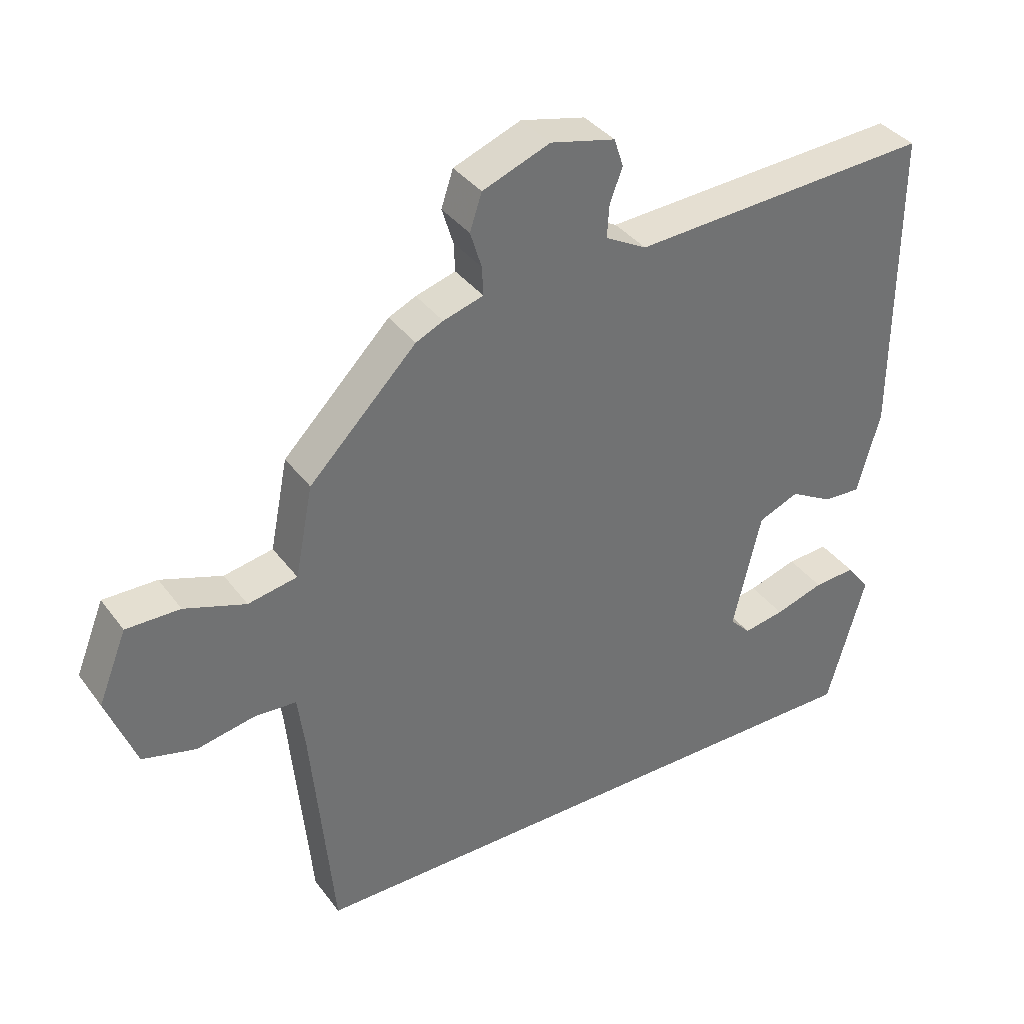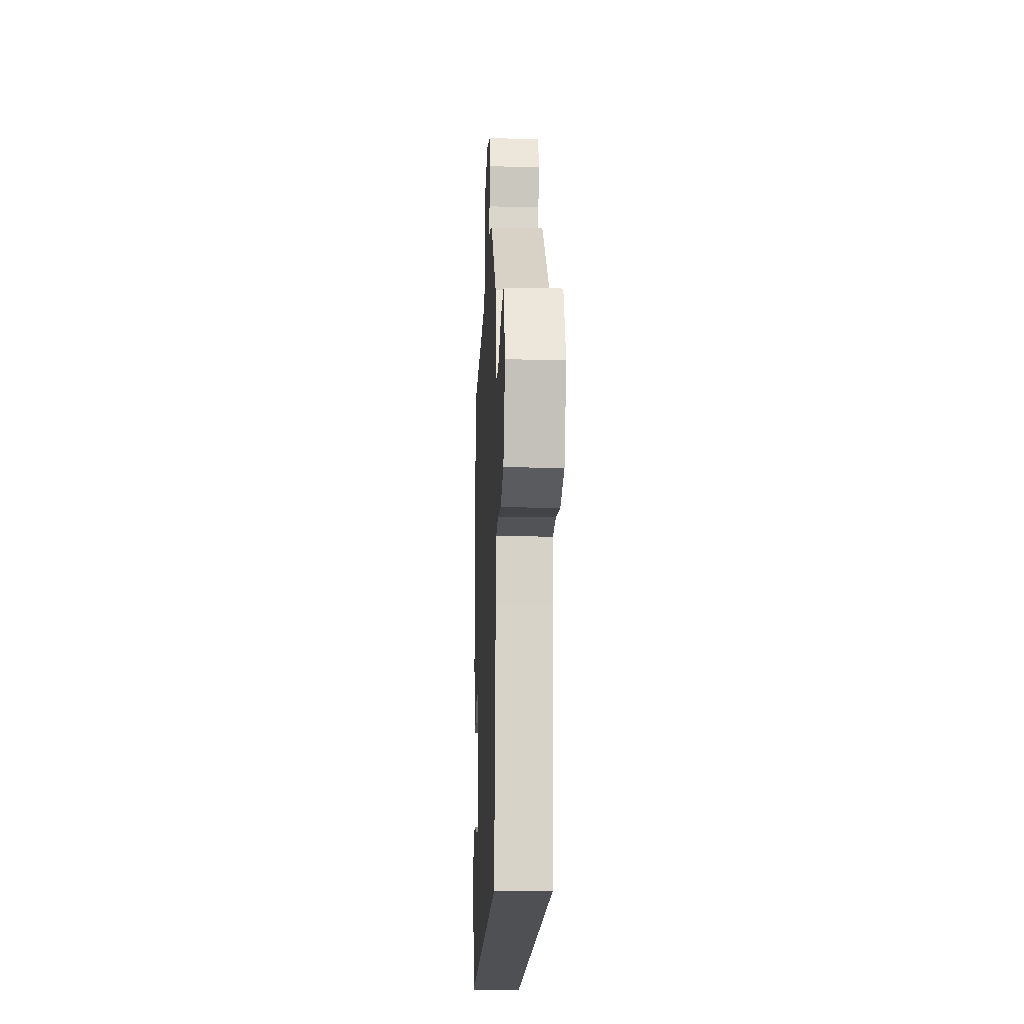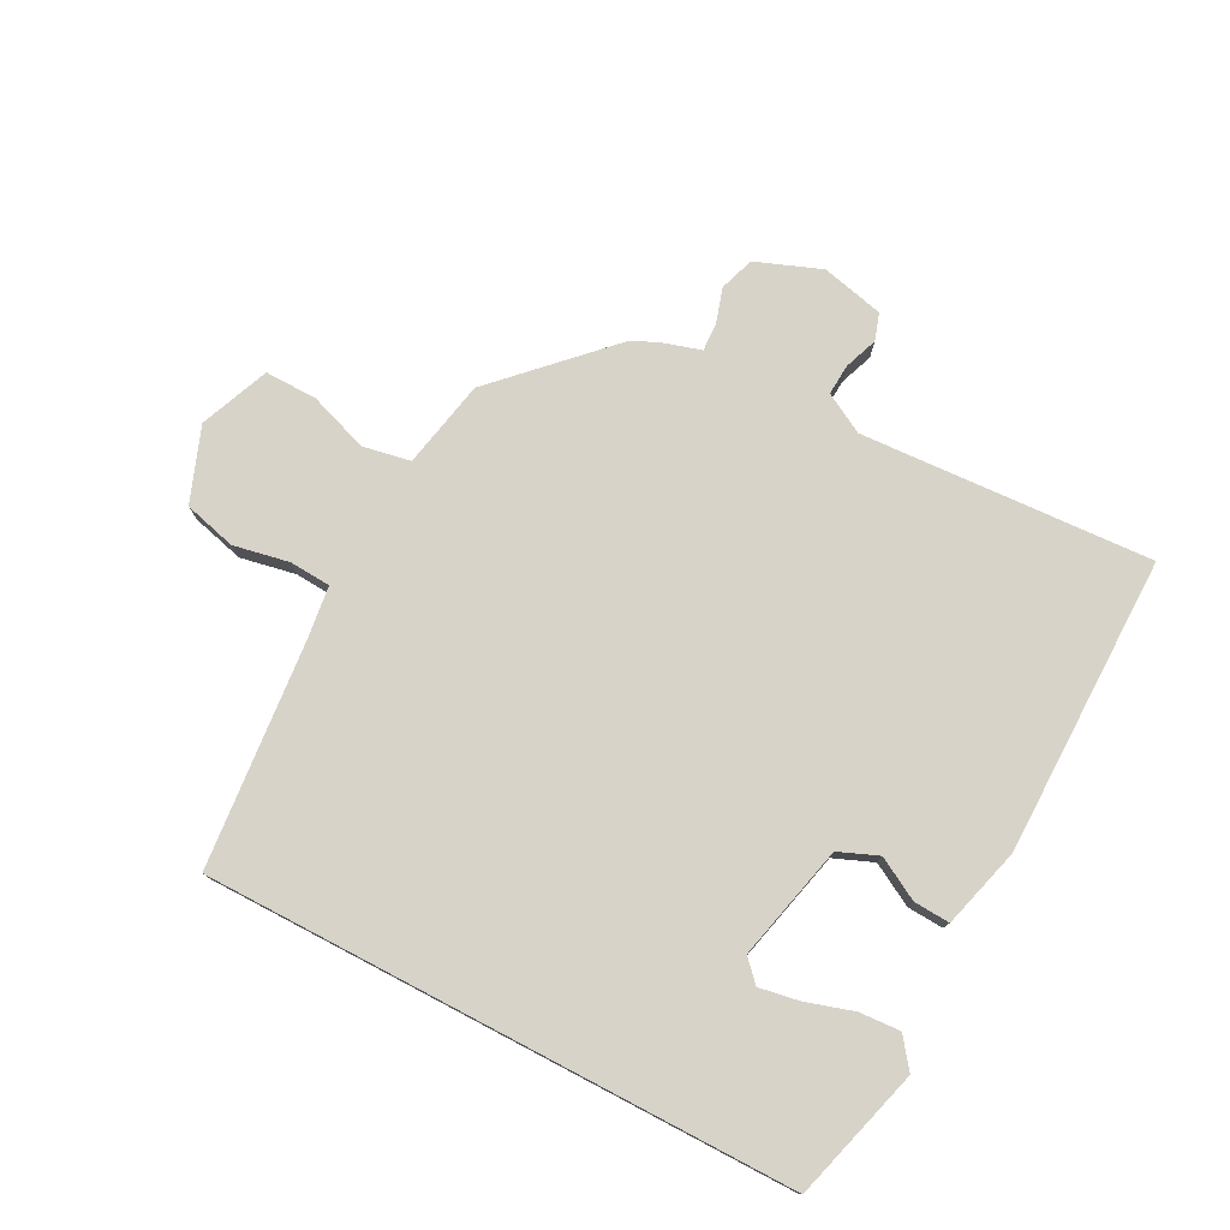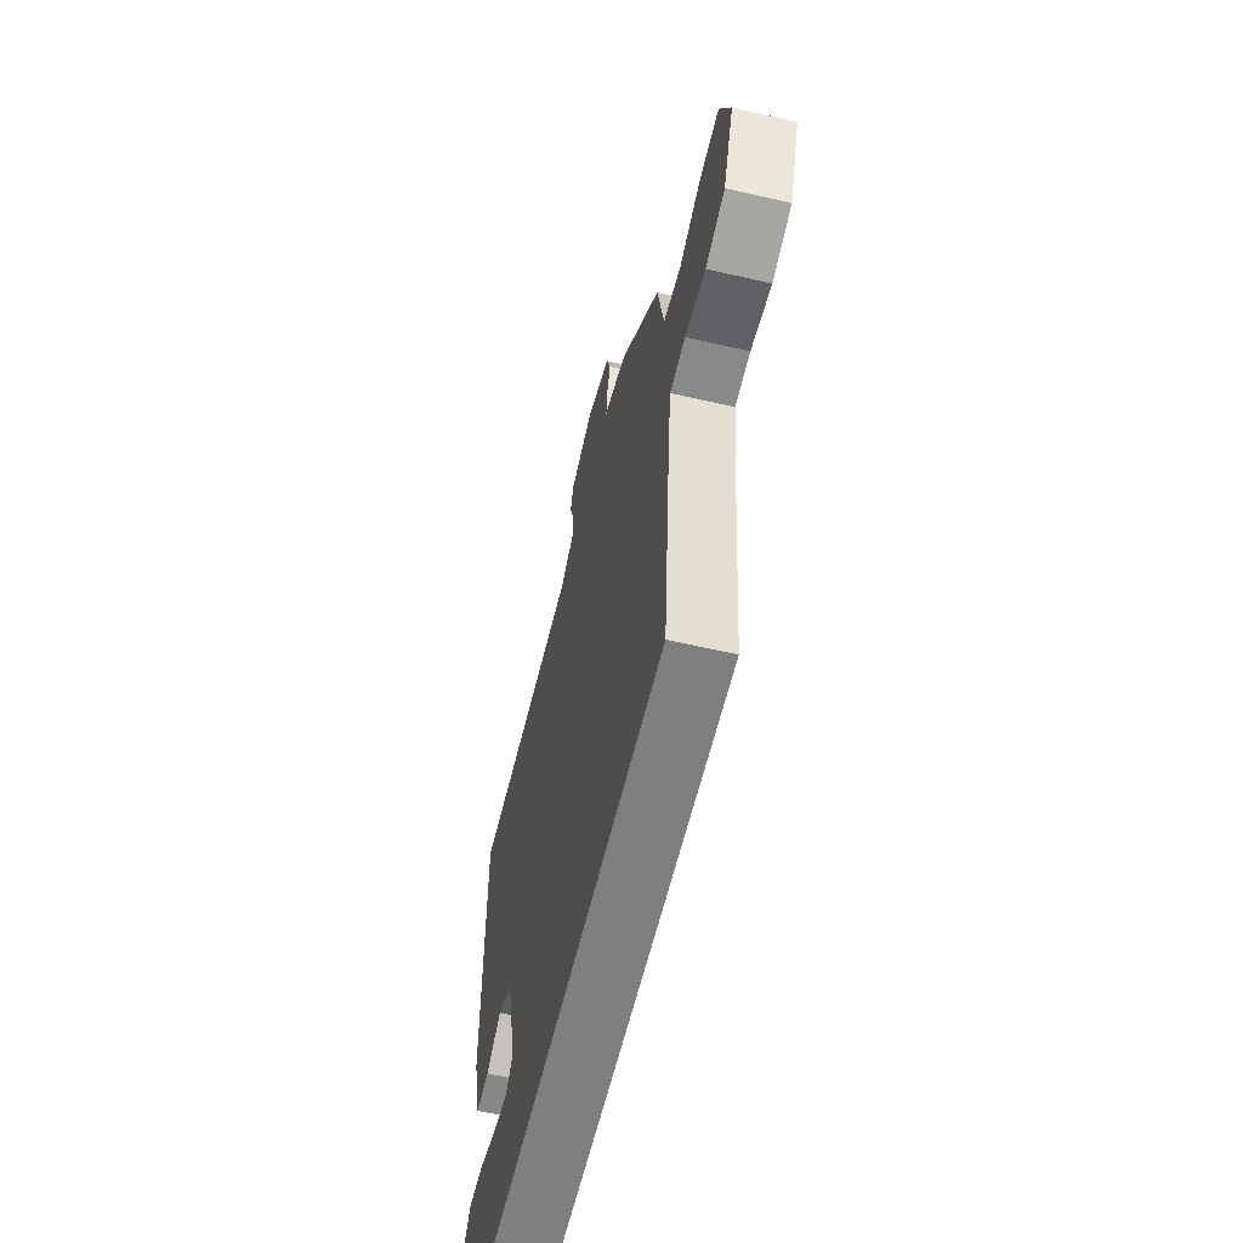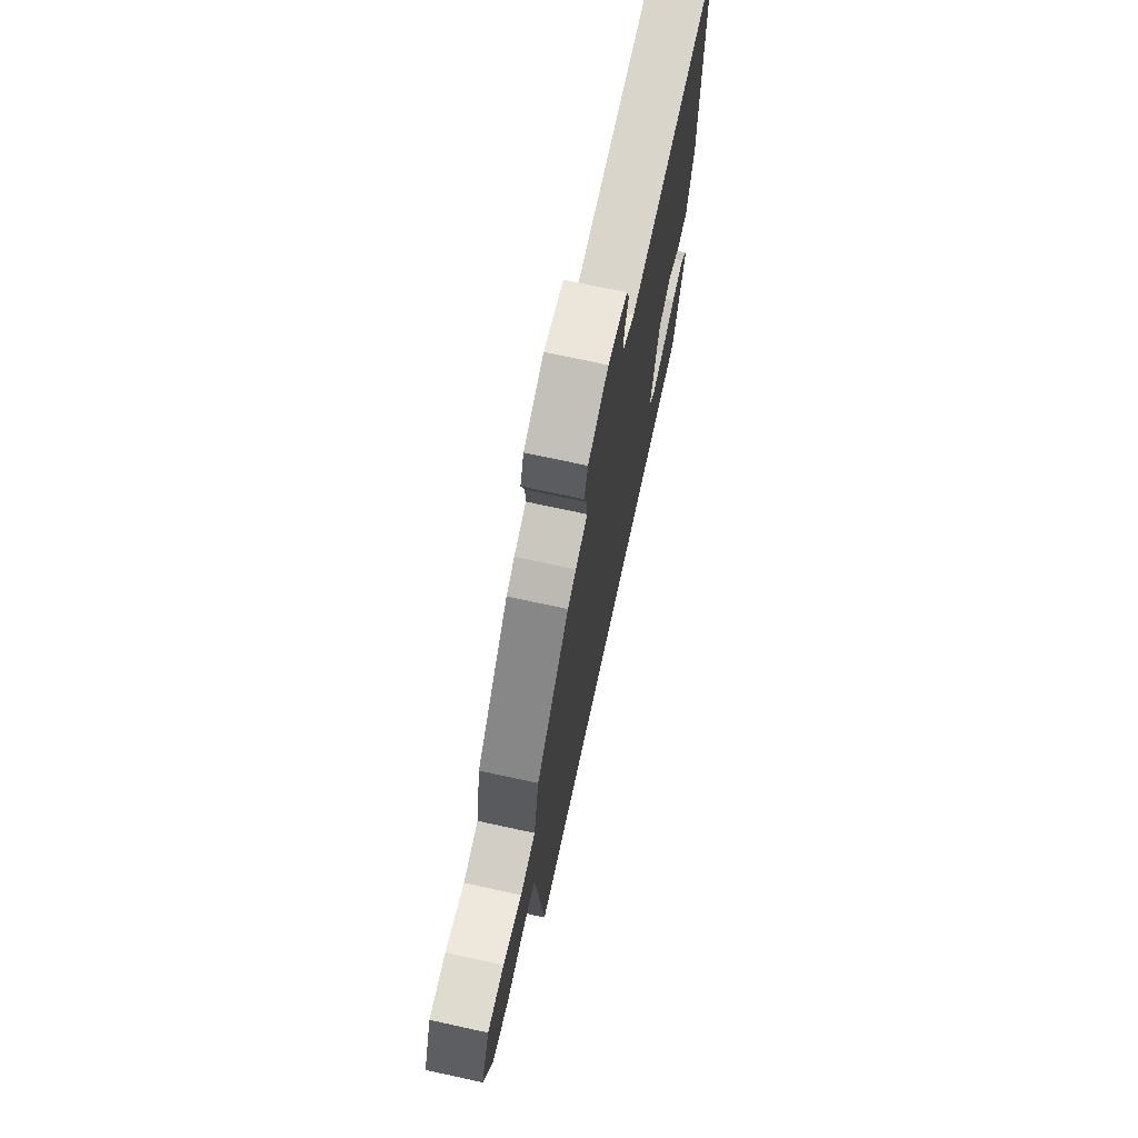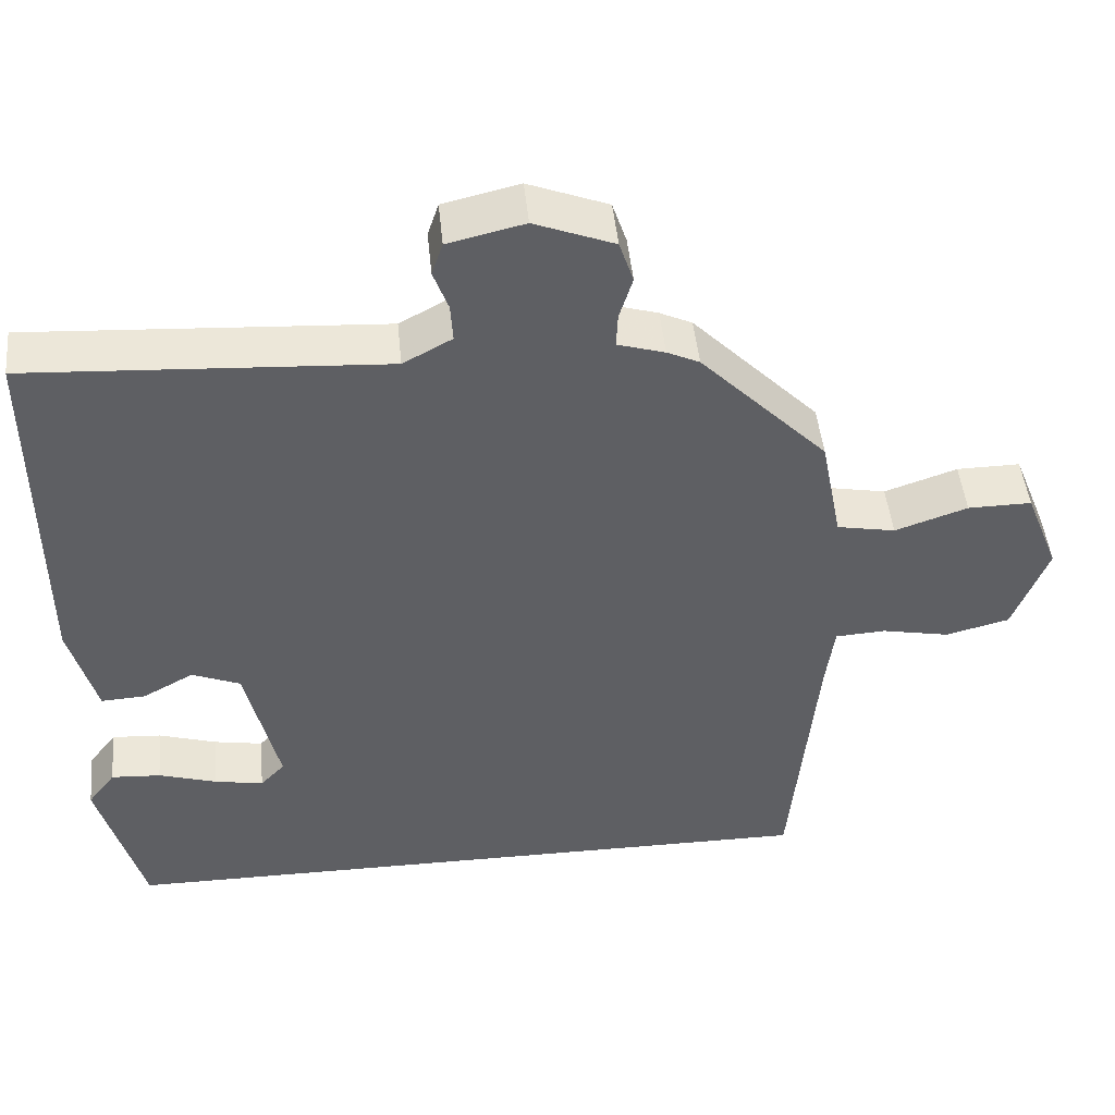
<metadata>
{"format":"obj","ext":"obj","renderer":"f3d","projection":"perspective","resolution":1024,"background":"white","views":[{"elev":37.0,"azim":148.0,"up":"+Z"},{"elev":-18.5,"azim":87.6,"up":"+Z"},{"elev":76.9,"azim":-152.3,"up":"+Y"},{"elev":-59.6,"azim":76.7,"up":"+Z"},{"elev":71.1,"azim":102.3,"up":"+Z"},{"elev":47.0,"azim":-5.6,"up":"+Z"}]}
</metadata>
<code>
v 0.348 0.07 0.444
v 0.509 0.07 0.28
v 0.536 0.07 0.143
v 0.61 0.07 0.129
v 0.702 0.07 0.161
v 0.783 0.07 0.162
v 0.826 0.07 0.054
v 0.782 0.07 -0.061
v 0.701 0.07 -0.082
v 0.615 0.07 -0.065
v 0.551 0.07 -0.069
v 0.54 0.07 -0.152
v 0.507 0.07 -0.5
v -0.405 0.07 -0.5
v -0.462 0.07 -0.295
v -0.427 0.07 -0.249
v -0.364 0.07 -0.253
v -0.29 0.07 -0.276
v -0.228 0.07 -0.287
v -0.197 0.07 -0.254
v -0.239 0.07 -0.075
v -0.3 0.07 -0.05
v -0.365 0.07 -0.086
v -0.421 0.07 -0.089
v -0.455 0.07 0.036
v -0.456 0.07 0.499
v -0.004 0.07 0.473
v 0.058 0.07 0.507
v 0.055 0.07 0.555
v 0.036 0.07 0.607
v 0.05 0.07 0.649
v 0.147 0.07 0.672
v 0.248 0.07 0.633
v 0.266 0.07 0.579
v 0.249 0.07 0.524
v 0.247 0.07 0.481
v 0.307 0.07 0.463
v 0.348 0 0.444
v 0.509 0 0.28
v 0.536 0 0.143
v 0.61 0 0.129
v 0.702 0 0.161
v 0.783 0 0.162
v 0.826 0 0.054
v 0.782 0 -0.061
v 0.701 0 -0.082
v 0.615 0 -0.065
v 0.551 0 -0.069
v 0.54 0 -0.152
v 0.507 0 -0.5
v -0.405 0 -0.5
v -0.462 0 -0.295
v -0.427 0 -0.249
v -0.364 0 -0.253
v -0.29 0 -0.276
v -0.228 0 -0.287
v -0.197 0 -0.254
v -0.239 0 -0.075
v -0.3 0 -0.05
v -0.365 0 -0.086
v -0.421 0 -0.089
v -0.455 0 0.036
v -0.456 0 0.499
v -0.004 0 0.473
v 0.058 0 0.507
v 0.055 0 0.555
v 0.036 0 0.607
v 0.05 0 0.649
v 0.147 0 0.672
v 0.248 0 0.633
v 0.266 0 0.579
v 0.249 0 0.524
v 0.247 0 0.481
v 0.307 0 0.463
f 36 37 1 2
f 32 33 34 35
f 32 35 36
f 29 30 31 32
f 28 29 32 36
f 27 28 36 2
f 22 23 24 25
f 21 22 25 26
f 15 16 17 18
f 15 18 19
f 14 15 19
f 12 13 14 19
f 11 12 19 20
f 7 8 9 10
f 7 10 11
f 4 5 6 7
f 3 4 7 11
f 21 26 27 2
f 11 20 21
f 2 3 11 21
f 39 38 74 73
f 72 71 70 69
f 73 72 69
f 69 68 67 66
f 73 69 66 65
f 39 73 65 64
f 62 61 60 59
f 63 62 59 58
f 55 54 53 52
f 56 55 52
f 56 52 51
f 56 51 50 49
f 57 56 49 48
f 47 46 45 44
f 48 47 44
f 44 43 42 41
f 48 44 41 40
f 39 64 63 58
f 58 57 48
f 58 48 40 39
f 1 38 39 2
f 2 39 40 3
f 3 40 41 4
f 4 41 42 5
f 5 42 43 6
f 6 43 44 7
f 7 44 45 8
f 8 45 46 9
f 9 46 47 10
f 10 47 48 11
f 11 48 49 12
f 12 49 50 13
f 13 50 51 14
f 14 51 52 15
f 15 52 53 16
f 16 53 54 17
f 17 54 55 18
f 18 55 56 19
f 19 56 57 20
f 20 57 58 21
f 21 58 59 22
f 22 59 60 23
f 23 60 61 24
f 24 61 62 25
f 25 62 63 26
f 26 63 64 27
f 27 64 65 28
f 28 65 66 29
f 29 66 67 30
f 30 67 68 31
f 31 68 69 32
f 32 69 70 33
f 33 70 71 34
f 34 71 72 35
f 35 72 73 36
f 36 73 74 37
f 37 74 38 1

</code>
